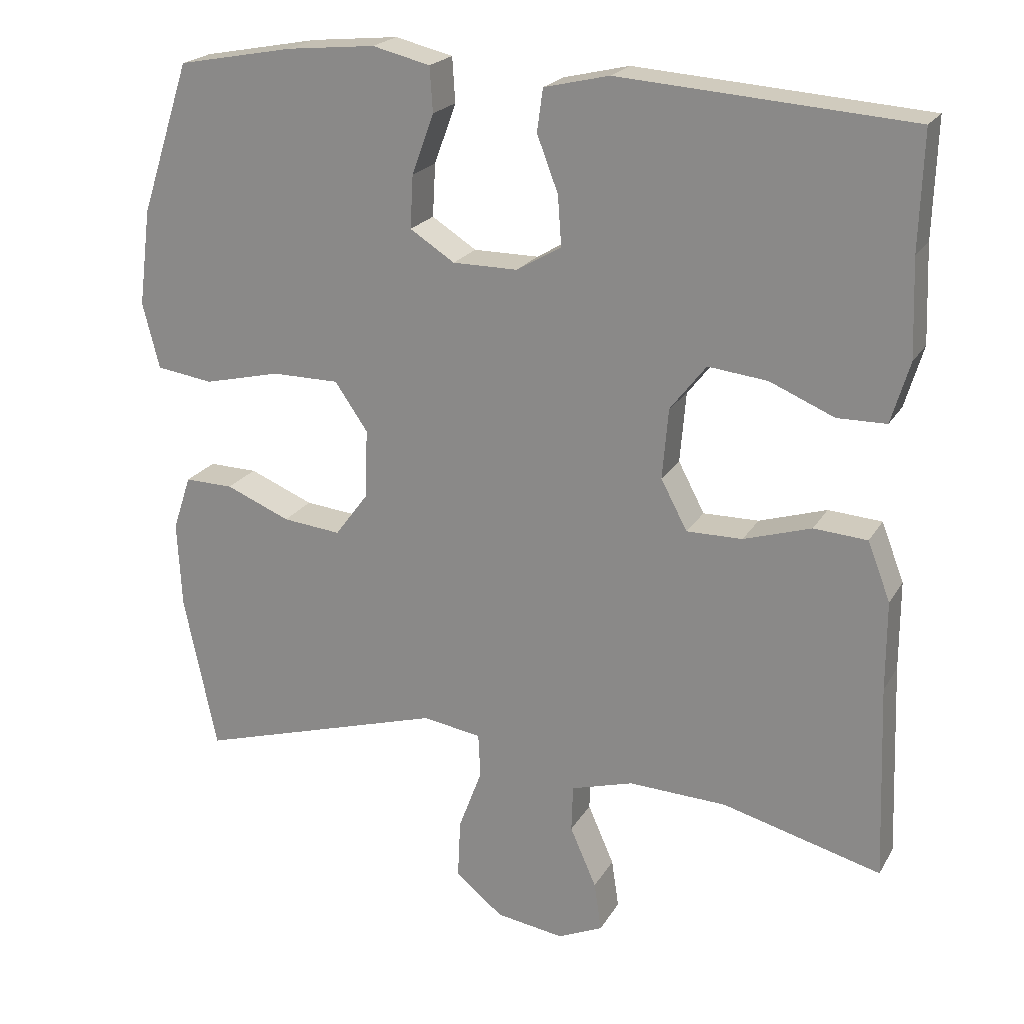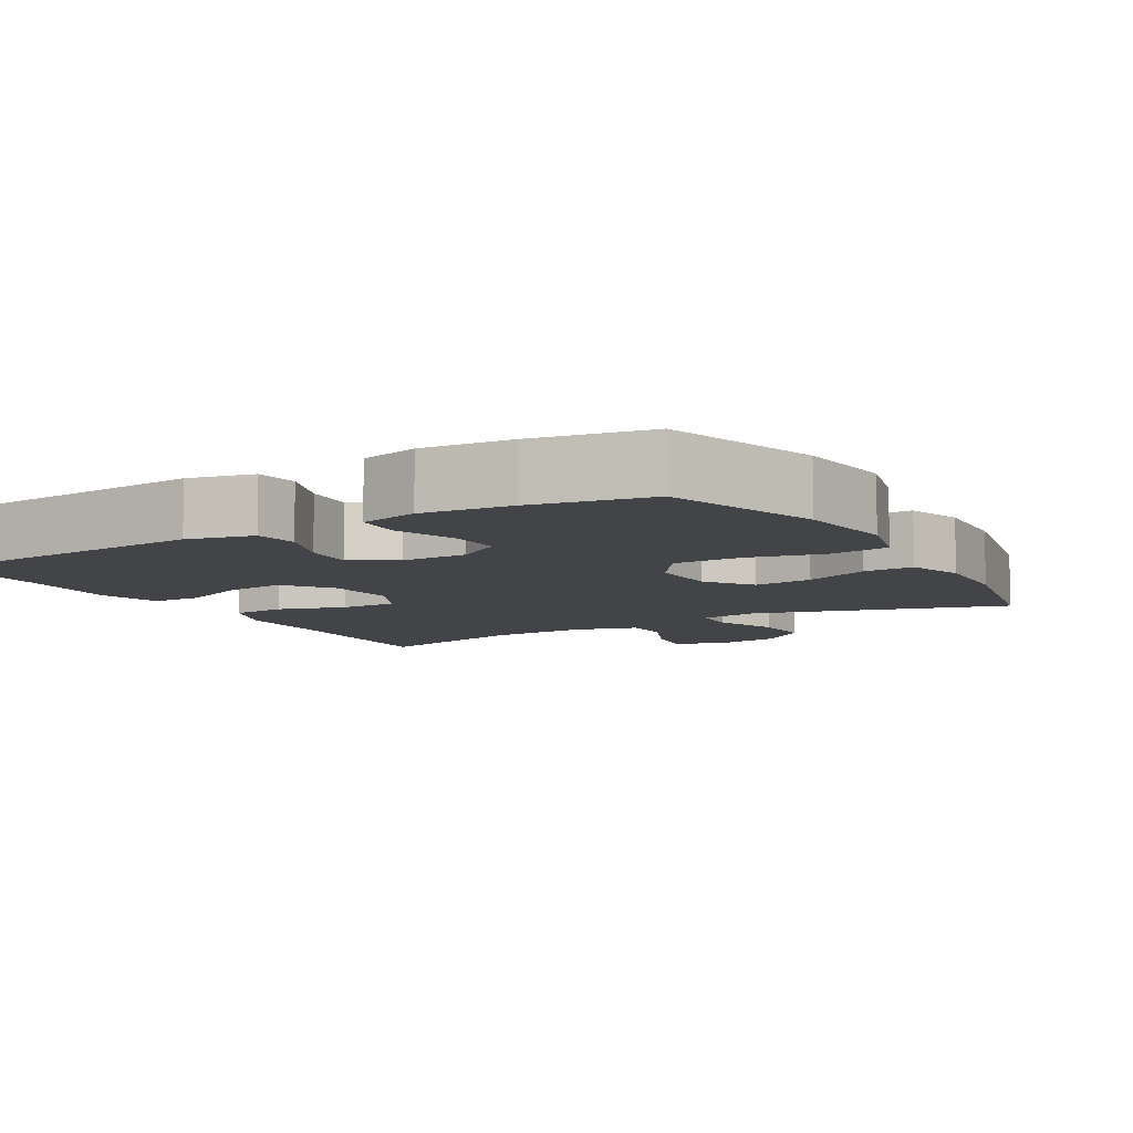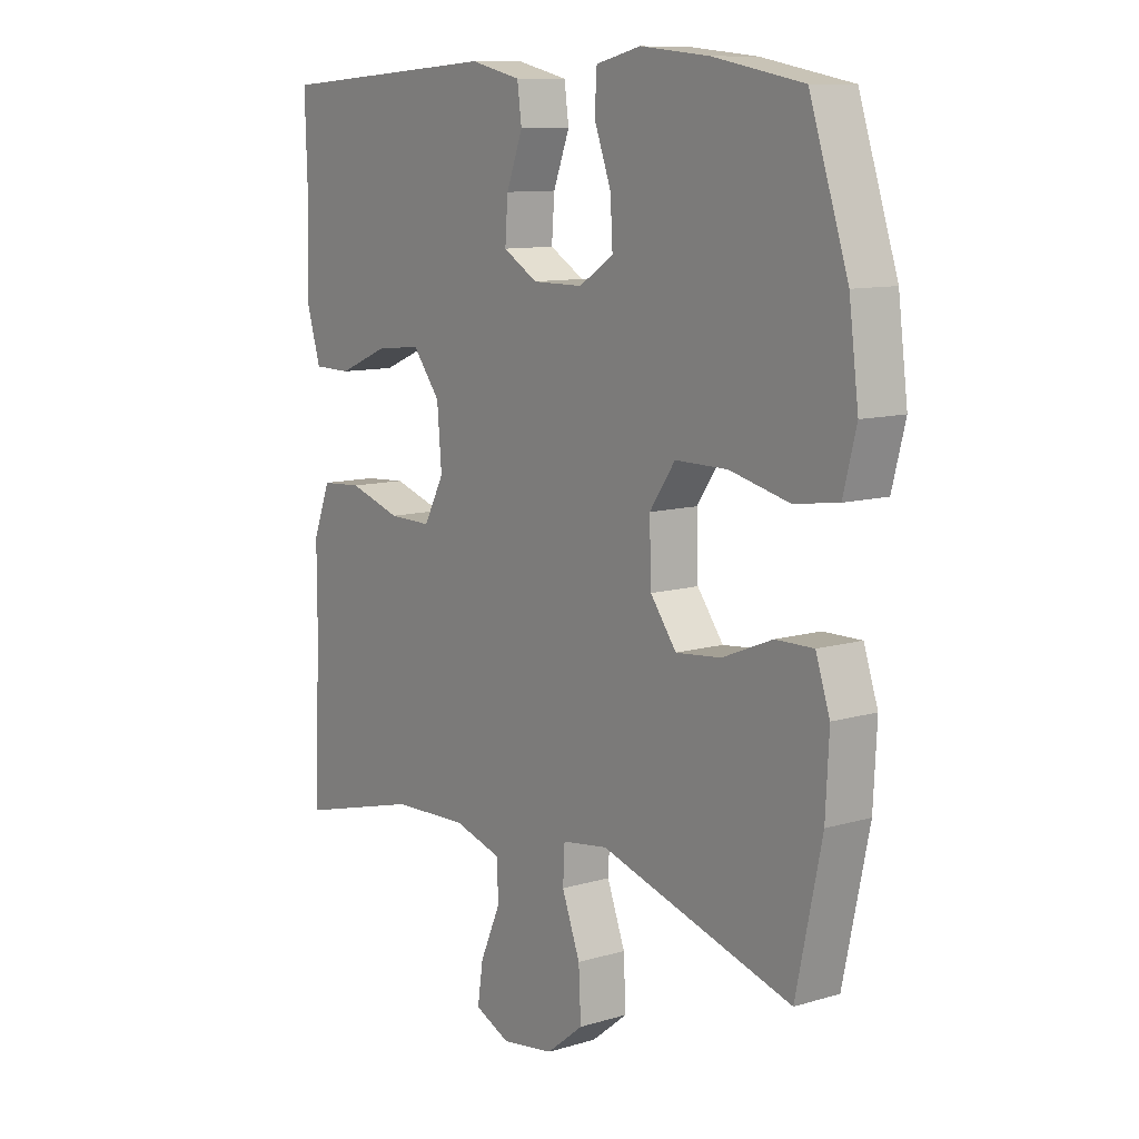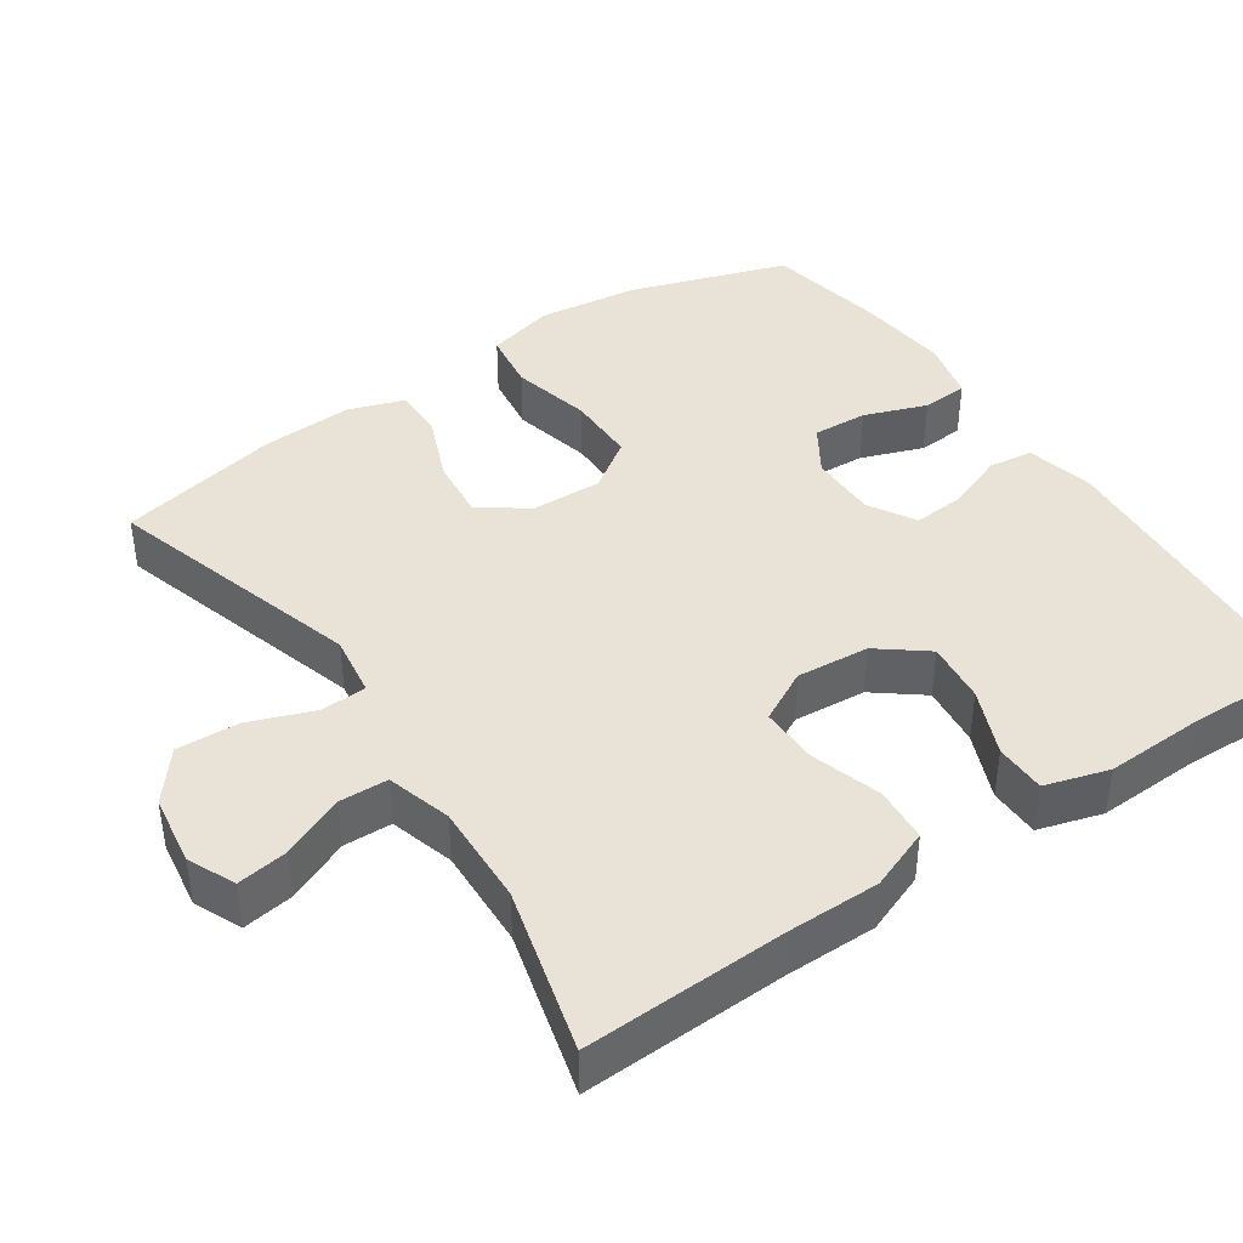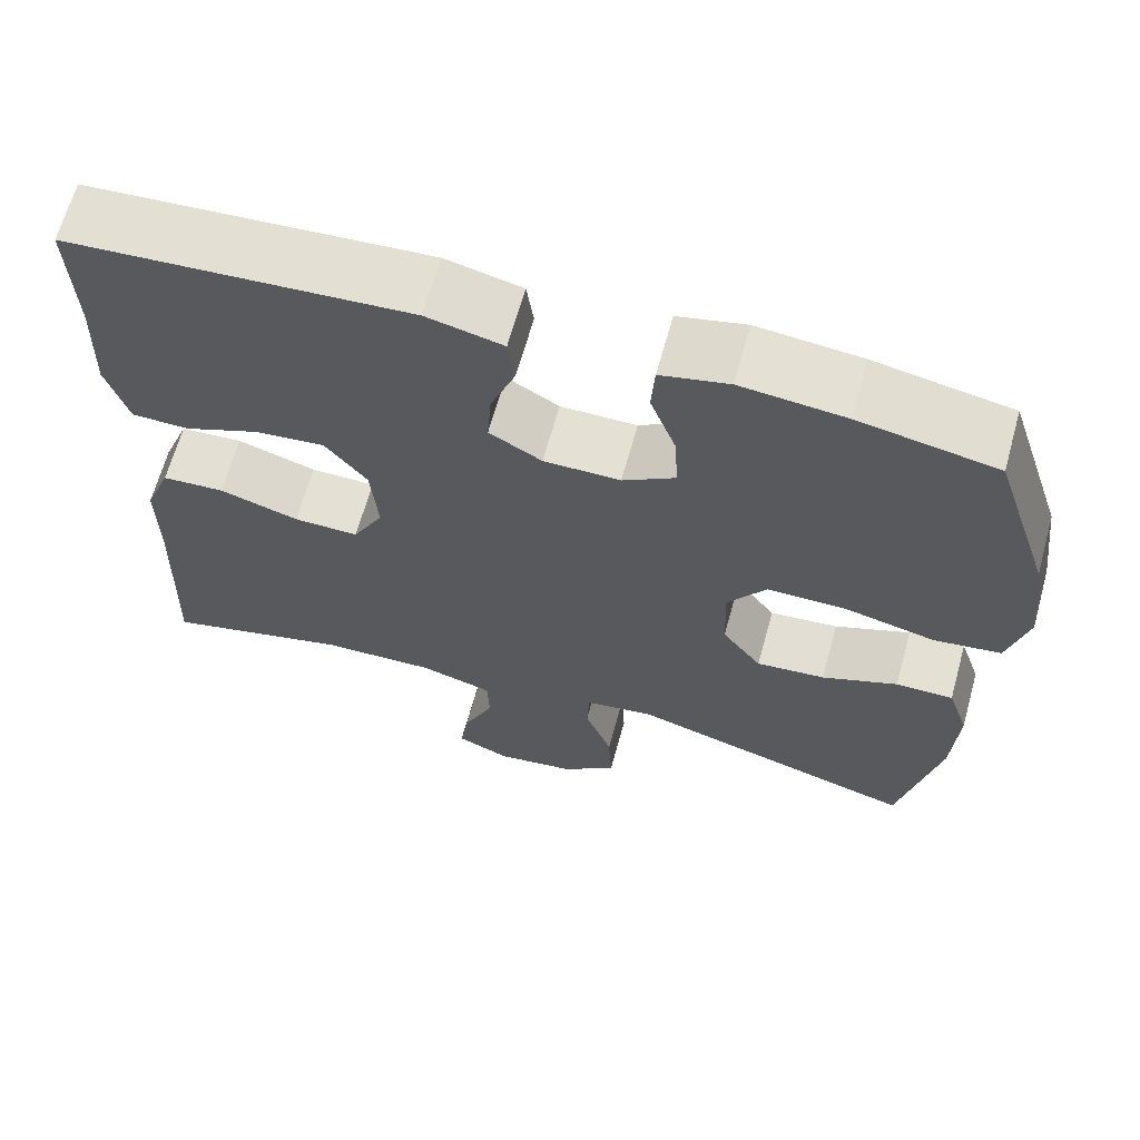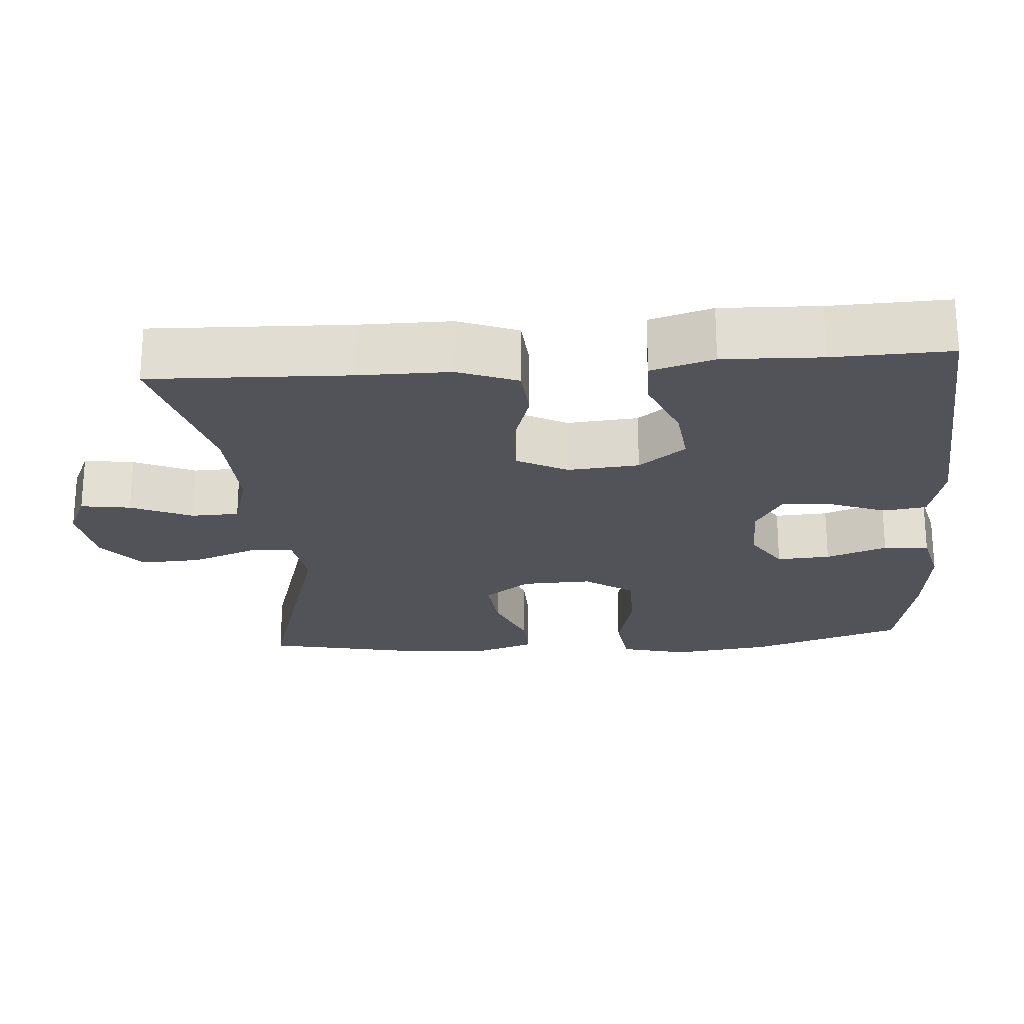
<metadata>
{"format":"obj","ext":"obj","renderer":"f3d","projection":"perspective","resolution":1024,"background":"white","views":[{"elev":21.3,"azim":-157.2,"up":"+Z"},{"elev":-8.3,"azim":30.3,"up":"+Y"},{"elev":10.4,"azim":53.1,"up":"+Z"},{"elev":41.6,"azim":-124.1,"up":"+Y"},{"elev":65.6,"azim":15.5,"up":"+Z"},{"elev":-22.7,"azim":-85.6,"up":"+Y"}]}
</metadata>
<code>
v -0.5 0.07 -0.5
v -0.49 0.07 -0.233
v -0.49 0.07 -0.111
v -0.459 0.07 -0.031
v -0.386 0.07 -0.026
v -0.294 0.07 -0.055
v -0.218 0.07 -0.056
v -0.182 0.07 0.012
v -0.19 0.07 0.108
v -0.239 0.07 0.171
v -0.32 0.07 0.162
v -0.408 0.07 0.125
v -0.475 0.07 0.126
v -0.5 0.07 0.21
v -0.495 0.07 0.342
v -0.5 0.07 0.5
v -0.103 0.07 0.528
v -0.014 0.07 0.507
v -0.006 0.07 0.449
v -0.035 0.07 0.373
v -0.04 0.07 0.305
v 0.021 0.07 0.269
v 0.11 0.07 0.269
v 0.171 0.07 0.308
v 0.167 0.07 0.38
v 0.137 0.07 0.462
v 0.141 0.07 0.523
v 0.22 0.07 0.542
v 0.341 0.07 0.53
v 0.5 0.07 0.5
v 0.568 0.07 0.293
v 0.585 0.07 0.16
v 0.562 0.07 0.07
v 0.484 0.07 0.059
v 0.379 0.07 0.084
v 0.287 0.07 0.084
v 0.242 0.07 0.019
v 0.245 0.07 -0.075
v 0.291 0.07 -0.137
v 0.371 0.07 -0.129
v 0.459 0.07 -0.093
v 0.526 0.07 -0.092
v 0.551 0.07 -0.167
v 0.545 0.07 -0.286
v 0.5 0.07 -0.5
v 0.16 0.07 -0.398
v 0.079 0.07 -0.41
v 0.076 0.07 -0.47
v 0.108 0.07 -0.556
v 0.112 0.07 -0.638
v 0.047 0.07 -0.69
v -0.046 0.07 -0.704
v -0.108 0.07 -0.676
v -0.098 0.07 -0.609
v -0.062 0.07 -0.527
v -0.064 0.07 -0.463
v -0.149 0.07 -0.438
v -0.283 0.07 -0.443
v -0.5 0 -0.5
v -0.49 0 -0.233
v -0.49 0 -0.111
v -0.459 0 -0.031
v -0.386 0 -0.026
v -0.294 0 -0.055
v -0.218 0 -0.056
v -0.182 0 0.012
v -0.19 0 0.108
v -0.239 0 0.171
v -0.32 0 0.162
v -0.408 0 0.125
v -0.475 0 0.126
v -0.5 0 0.21
v -0.495 0 0.342
v -0.5 0 0.5
v -0.103 0 0.528
v -0.014 0 0.507
v -0.006 0 0.449
v -0.035 0 0.373
v -0.04 0 0.305
v 0.021 0 0.269
v 0.11 0 0.269
v 0.171 0 0.308
v 0.167 0 0.38
v 0.137 0 0.462
v 0.141 0 0.523
v 0.22 0 0.542
v 0.341 0 0.53
v 0.5 0 0.5
v 0.568 0 0.293
v 0.585 0 0.16
v 0.562 0 0.07
v 0.484 0 0.059
v 0.379 0 0.084
v 0.287 0 0.084
v 0.242 0 0.019
v 0.245 0 -0.075
v 0.291 0 -0.137
v 0.371 0 -0.129
v 0.459 0 -0.093
v 0.526 0 -0.092
v 0.551 0 -0.167
v 0.545 0 -0.286
v 0.5 0 -0.5
v 0.16 0 -0.398
v 0.079 0 -0.41
v 0.076 0 -0.47
v 0.108 0 -0.556
v 0.112 0 -0.638
v 0.047 0 -0.69
v -0.046 0 -0.704
v -0.108 0 -0.676
v -0.098 0 -0.609
v -0.062 0 -0.527
v -0.064 0 -0.463
v -0.149 0 -0.438
v -0.283 0 -0.443
f 52 53 54 55
f 52 55 56
f 51 52 56
f 48 49 50 51
f 47 48 51 56
f 43 44 45 46
f 43 46 47
f 40 41 42 43
f 39 40 43 47
f 38 39 47 56
f 32 33 34 35
f 32 35 36
f 31 32 36
f 30 31 36
f 29 30 36 37
f 25 26 27 28
f 24 25 28 29
f 17 18 19 20
f 15 16 17 20
f 15 20 21
f 14 15 21 22
f 11 12 13 14
f 10 11 14 22
f 3 4 5 6
f 2 3 6 7
f 58 1 2 7
f 57 58 7 8
f 37 38 56 57
f 24 29 37 57
f 23 24 57 8
f 9 10 22 23
f 8 9 23
f 113 112 111 110
f 114 113 110
f 114 110 109
f 109 108 107 106
f 114 109 106 105
f 104 103 102 101
f 105 104 101
f 101 100 99 98
f 105 101 98 97
f 114 105 97 96
f 93 92 91 90
f 94 93 90
f 94 90 89
f 94 89 88
f 95 94 88 87
f 86 85 84 83
f 87 86 83 82
f 78 77 76 75
f 78 75 74 73
f 79 78 73
f 80 79 73 72
f 72 71 70 69
f 80 72 69 68
f 64 63 62 61
f 65 64 61 60
f 65 60 59 116
f 66 65 116 115
f 115 114 96 95
f 115 95 87 82
f 66 115 82 81
f 81 80 68 67
f 81 67 66
f 1 59 60 2
f 2 60 61 3
f 3 61 62 4
f 4 62 63 5
f 5 63 64 6
f 6 64 65 7
f 7 65 66 8
f 8 66 67 9
f 9 67 68 10
f 10 68 69 11
f 11 69 70 12
f 12 70 71 13
f 13 71 72 14
f 14 72 73 15
f 15 73 74 16
f 16 74 75 17
f 17 75 76 18
f 18 76 77 19
f 19 77 78 20
f 20 78 79 21
f 21 79 80 22
f 22 80 81 23
f 23 81 82 24
f 24 82 83 25
f 25 83 84 26
f 26 84 85 27
f 27 85 86 28
f 28 86 87 29
f 29 87 88 30
f 30 88 89 31
f 31 89 90 32
f 32 90 91 33
f 33 91 92 34
f 34 92 93 35
f 35 93 94 36
f 36 94 95 37
f 37 95 96 38
f 38 96 97 39
f 39 97 98 40
f 40 98 99 41
f 41 99 100 42
f 42 100 101 43
f 43 101 102 44
f 44 102 103 45
f 45 103 104 46
f 46 104 105 47
f 47 105 106 48
f 48 106 107 49
f 49 107 108 50
f 50 108 109 51
f 51 109 110 52
f 52 110 111 53
f 53 111 112 54
f 54 112 113 55
f 55 113 114 56
f 56 114 115 57
f 57 115 116 58
f 58 116 59 1

</code>
